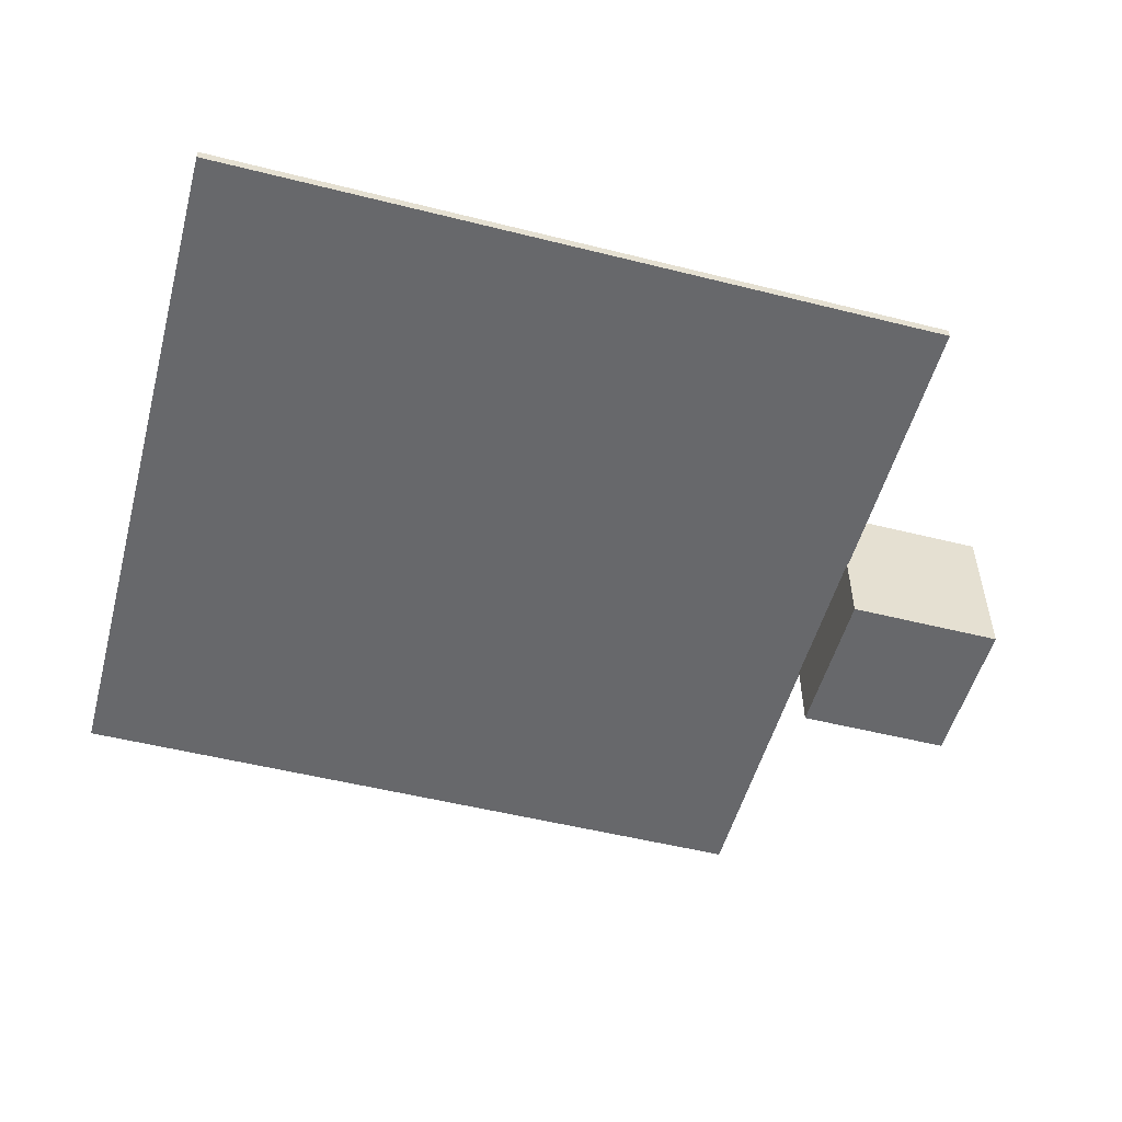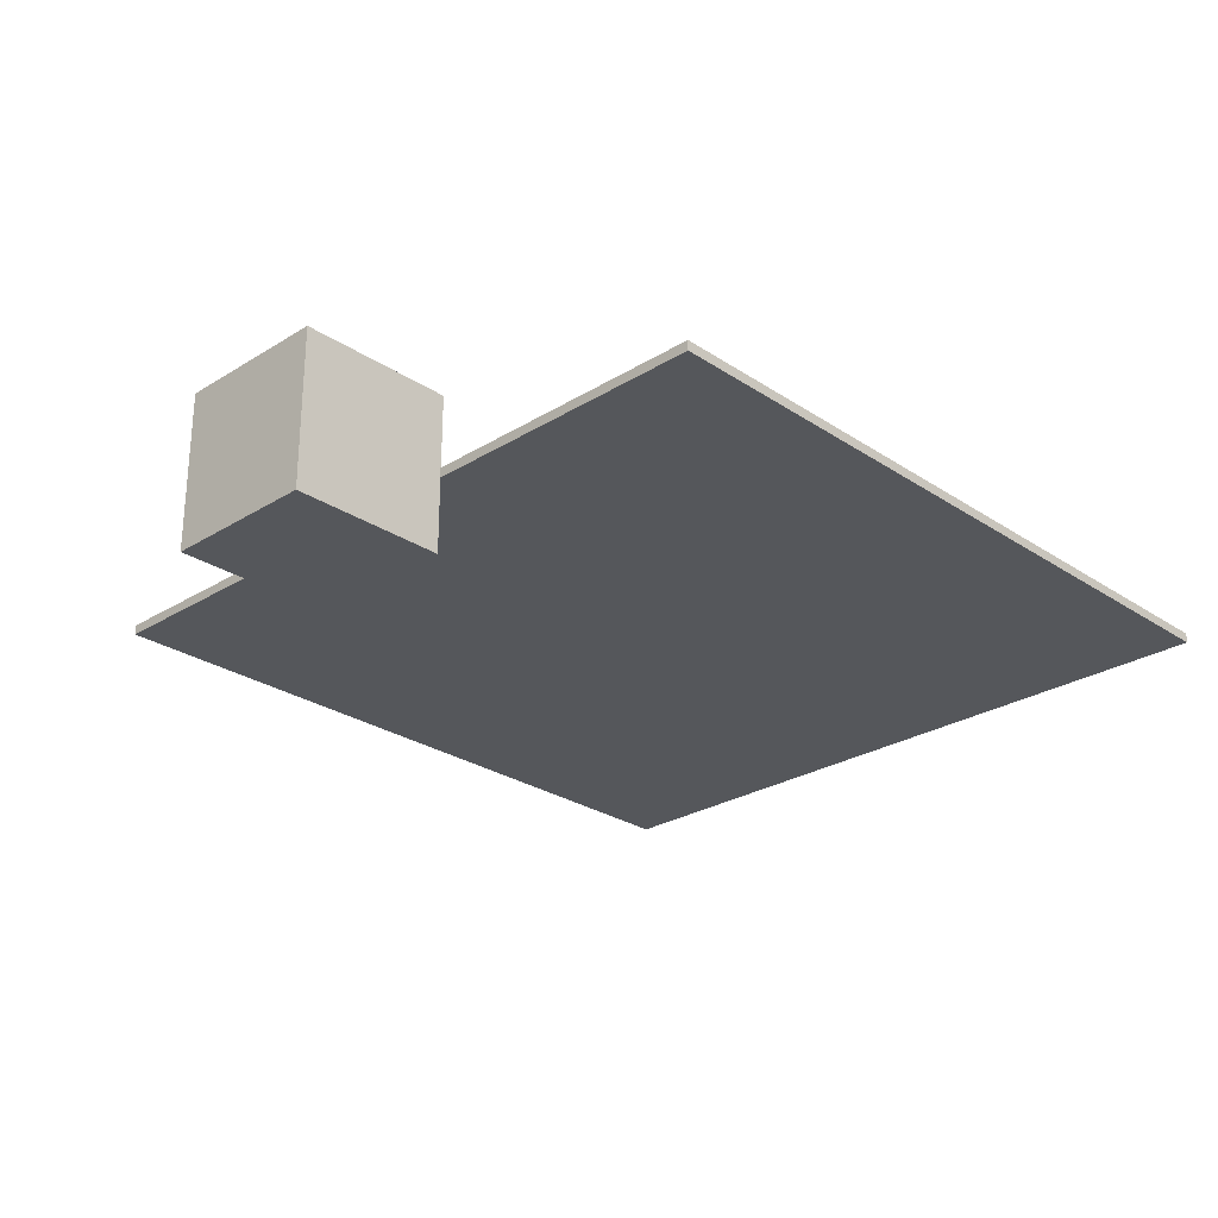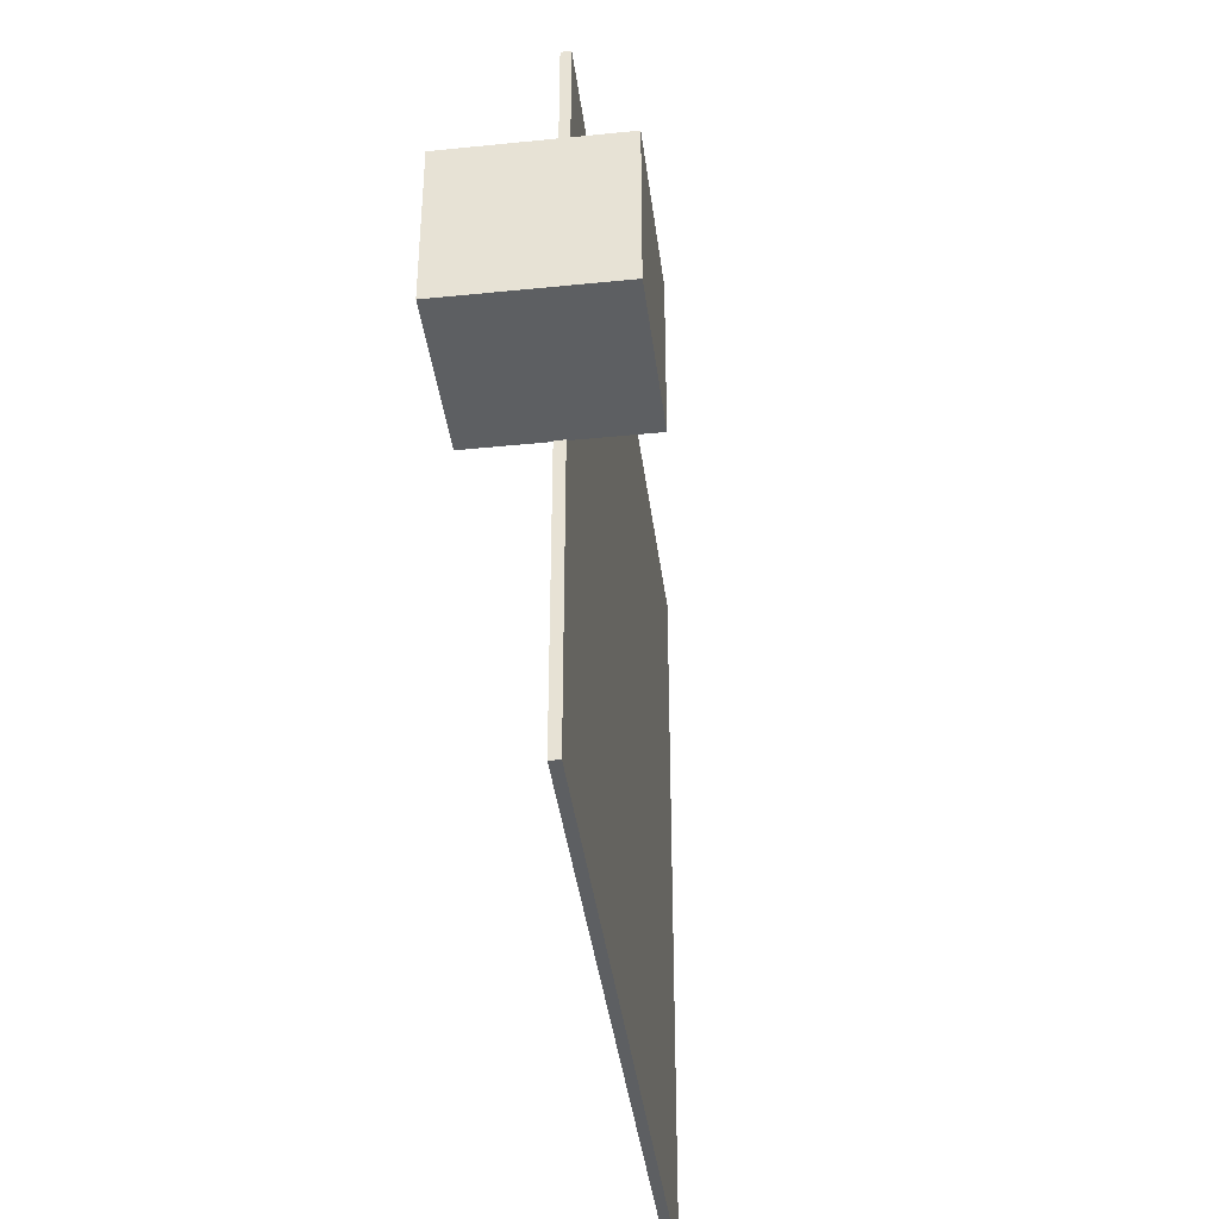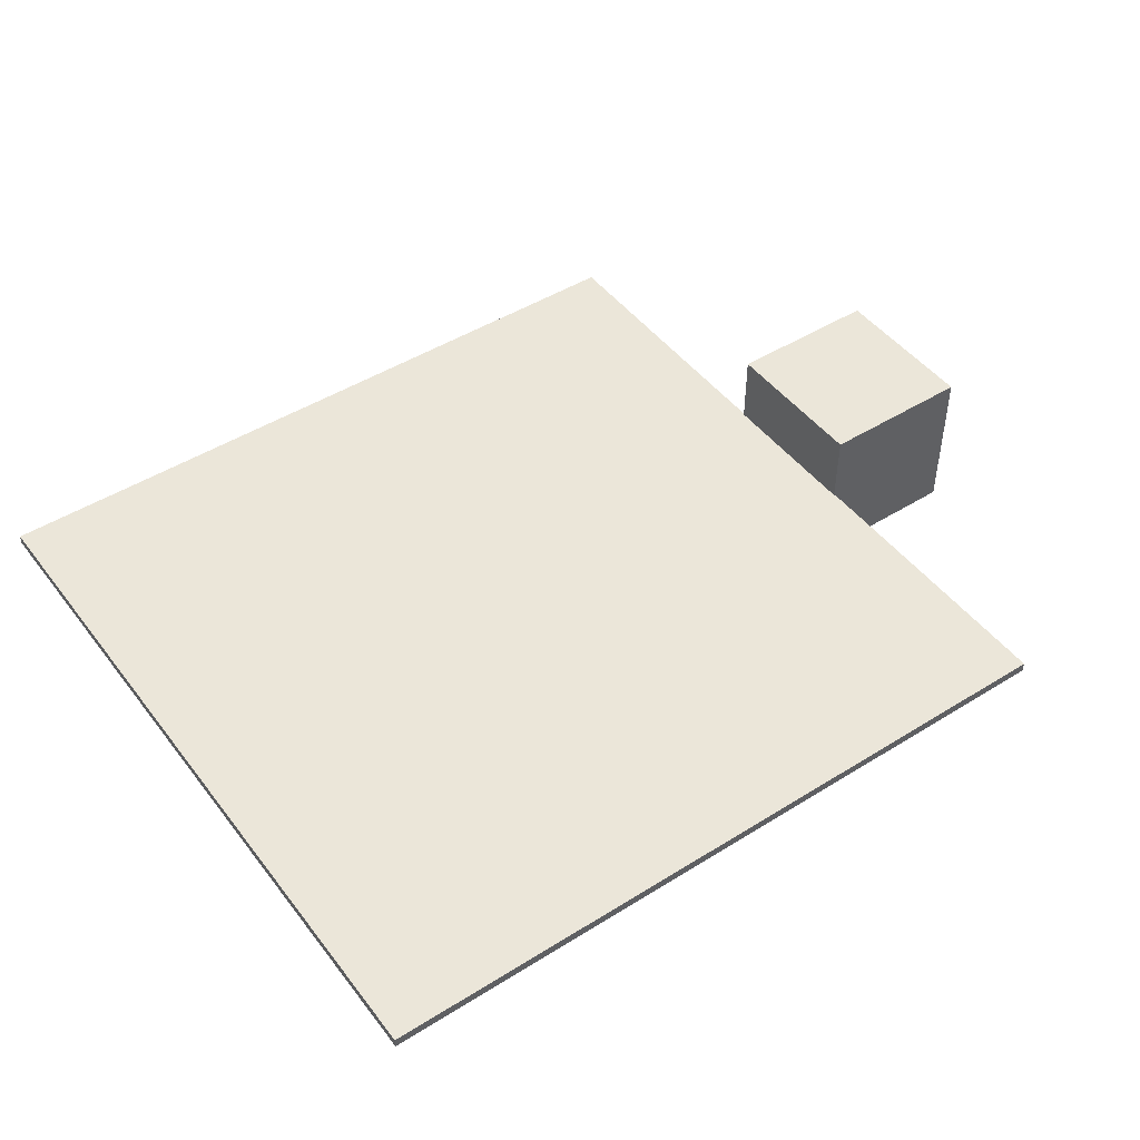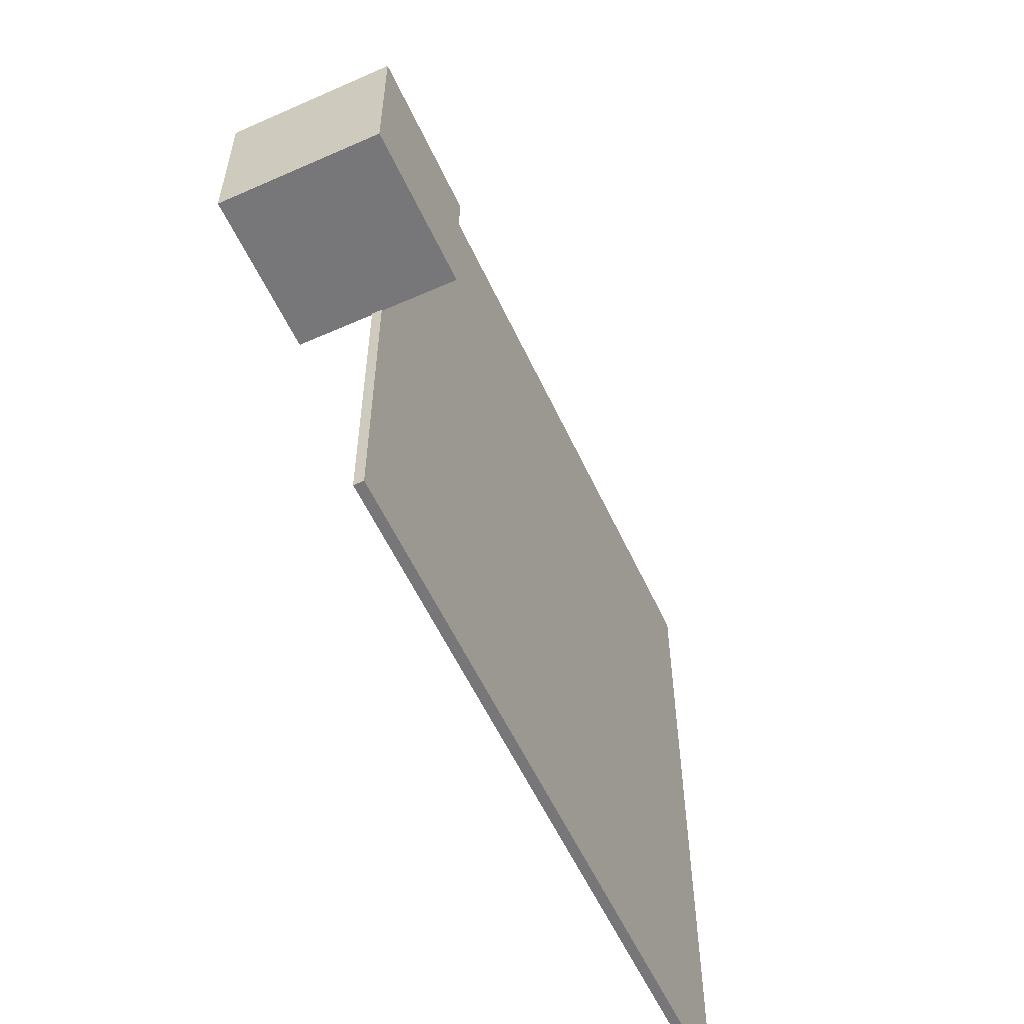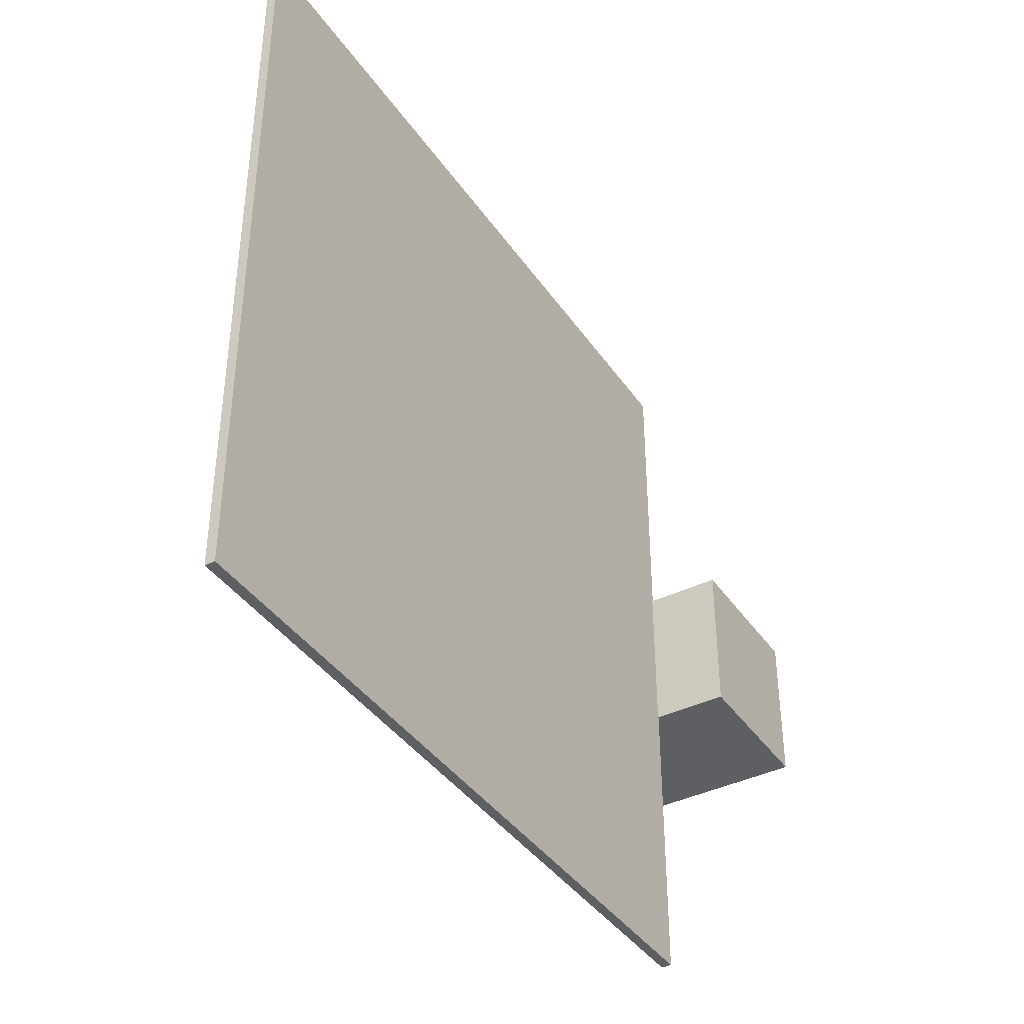
<metadata>
{"format":"obj","ext":"obj","renderer":"f3d","projection":"perspective","resolution":1024,"background":"white","views":[{"elev":-52.3,"azim":164.9,"up":"+Z"},{"elev":-26.6,"azim":-46.0,"up":"+Z"},{"elev":-39.5,"azim":-82.8,"up":"+Y"},{"elev":46.9,"azim":144.7,"up":"+Z"},{"elev":-57.2,"azim":-65.3,"up":"+Y"},{"elev":-39.8,"azim":121.1,"up":"+Y"}]}
</metadata>
<code>
v -99.73 -39.53 -10.71
v -99.73 -60.47 -10.71
v -120.7 -39.53 -10.71
v -120.7 -39.53 -10.71
v -99.73 -60.47 -10.71
v -120.7 -60.47 -10.71
v -120.7 -39.53 10.71
v -120.7 -60.47 10.71
v -99.73 -39.53 10.71
v -99.73 -39.53 10.71
v -120.7 -60.47 10.71
v -99.73 -60.47 10.71
v -120.7 -60.47 -10.71
v -120.7 -60.47 10.71
v -120.7 -39.53 -10.71
v -120.7 -39.53 -10.71
v -120.7 -60.47 10.71
v -120.7 -39.53 10.71
v -99.73 -60.47 -10.71
v -99.73 -60.47 10.71
v -120.7 -60.47 -10.71
v -120.7 -60.47 -10.71
v -99.73 -60.47 10.71
v -120.7 -60.47 10.71
v -99.73 -39.53 -10.71
v -99.73 -39.53 10.71
v -99.73 -60.47 -10.71
v -99.73 -60.47 -10.71
v -99.73 -39.53 10.71
v -99.73 -60.47 10.71
v -120.7 -39.53 -10.71
v -120.7 -39.53 10.71
v -99.73 -39.53 -10.71
v -99.73 -39.53 -10.71
v -120.7 -39.53 10.71
v -99.73 -39.53 10.71
v -0.125 -0.125 -0.665
v -0.125 -99.88 -0.665
v -99.88 -0.125 -0.665
v -99.88 -0.125 -0.665
v -0.125 -99.88 -0.665
v -99.88 -99.88 -0.665
v -99.88 -0.125 0.665
v -99.88 -99.88 0.665
v -0.125 -0.125 0.665
v -0.125 -0.125 0.665
v -99.88 -99.88 0.665
v -0.125 -99.88 0.665
v -99.88 -99.88 -0.665
v -99.88 -99.88 0.665
v -99.88 -0.125 -0.665
v -99.88 -0.125 -0.665
v -99.88 -99.88 0.665
v -99.88 -0.125 0.665
v -0.125 -99.88 -0.665
v -0.125 -99.88 0.665
v -99.88 -99.88 -0.665
v -99.88 -99.88 -0.665
v -0.125 -99.88 0.665
v -99.88 -99.88 0.665
v -0.125 -0.125 -0.665
v -0.125 -0.125 0.665
v -0.125 -99.88 -0.665
v -0.125 -99.88 -0.665
v -0.125 -0.125 0.665
v -0.125 -99.88 0.665
v -99.88 -0.125 -0.665
v -99.88 -0.125 0.665
v -0.125 -0.125 -0.665
v -0.125 -0.125 -0.665
v -99.88 -0.125 0.665
v -0.125 -0.125 0.665
g grp1
f 1 2 3
f 4 5 6
f 7 8 9
f 10 11 12
f 13 14 15
f 16 17 18
f 19 20 21
f 22 23 24
f 25 26 27
f 28 29 30
f 31 32 33
f 34 35 36
f 37 38 39
f 40 41 42
f 43 44 45
f 46 47 48
f 49 50 51
f 52 53 54
f 55 56 57
f 58 59 60
f 61 62 63
f 64 65 66
f 67 68 69
f 70 71 72

</code>
